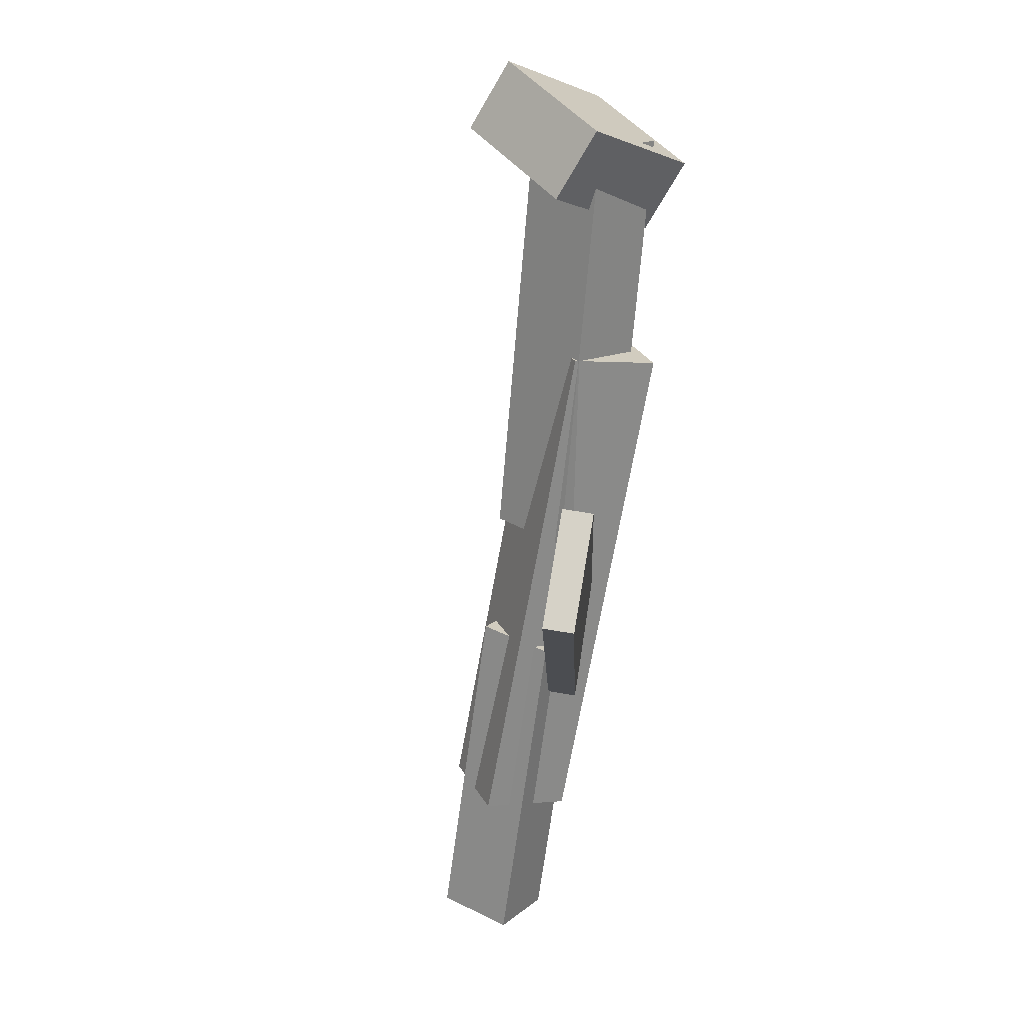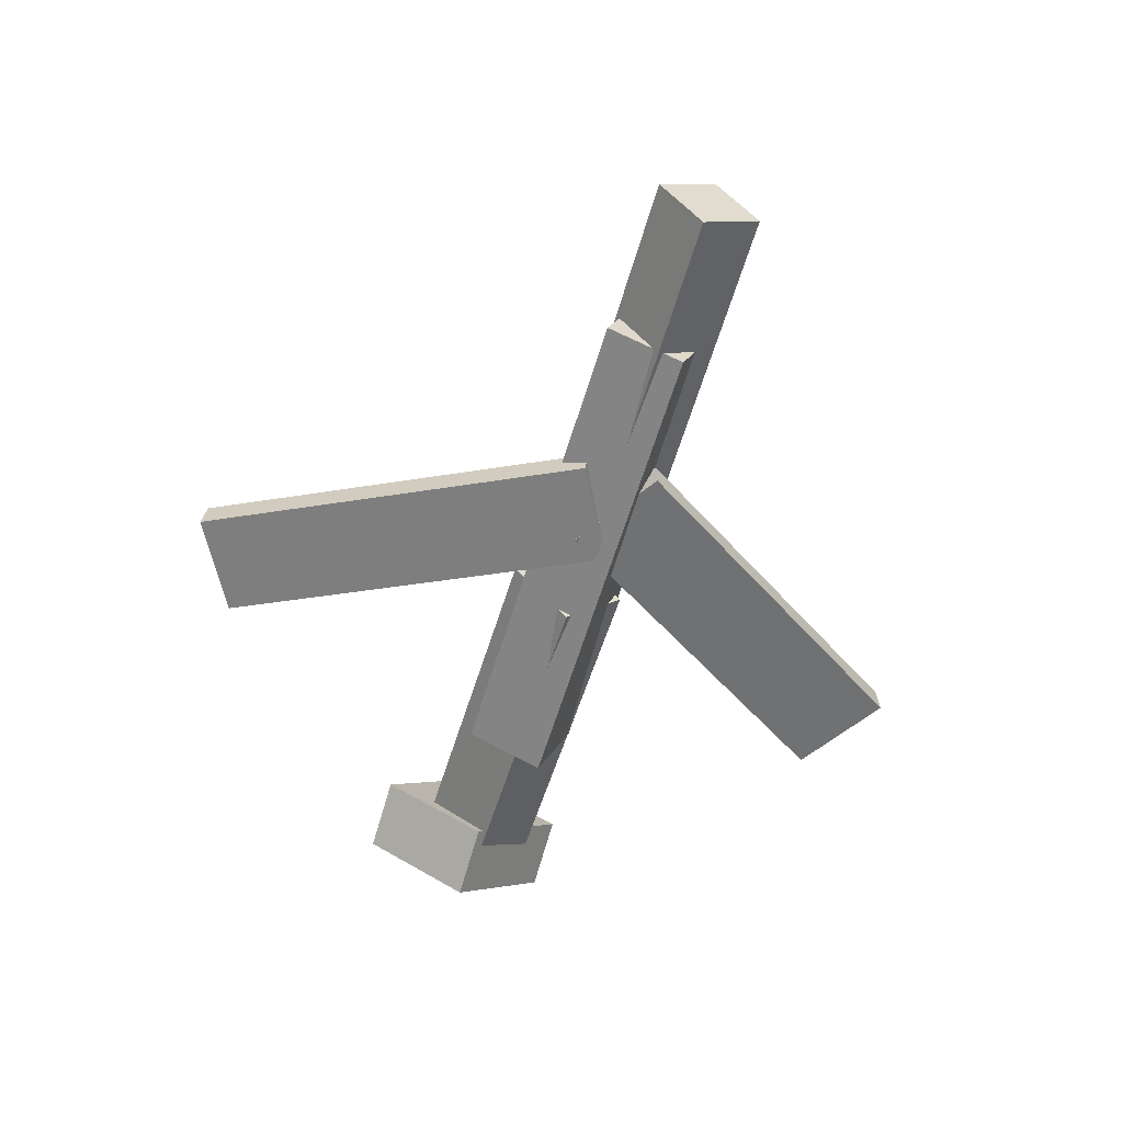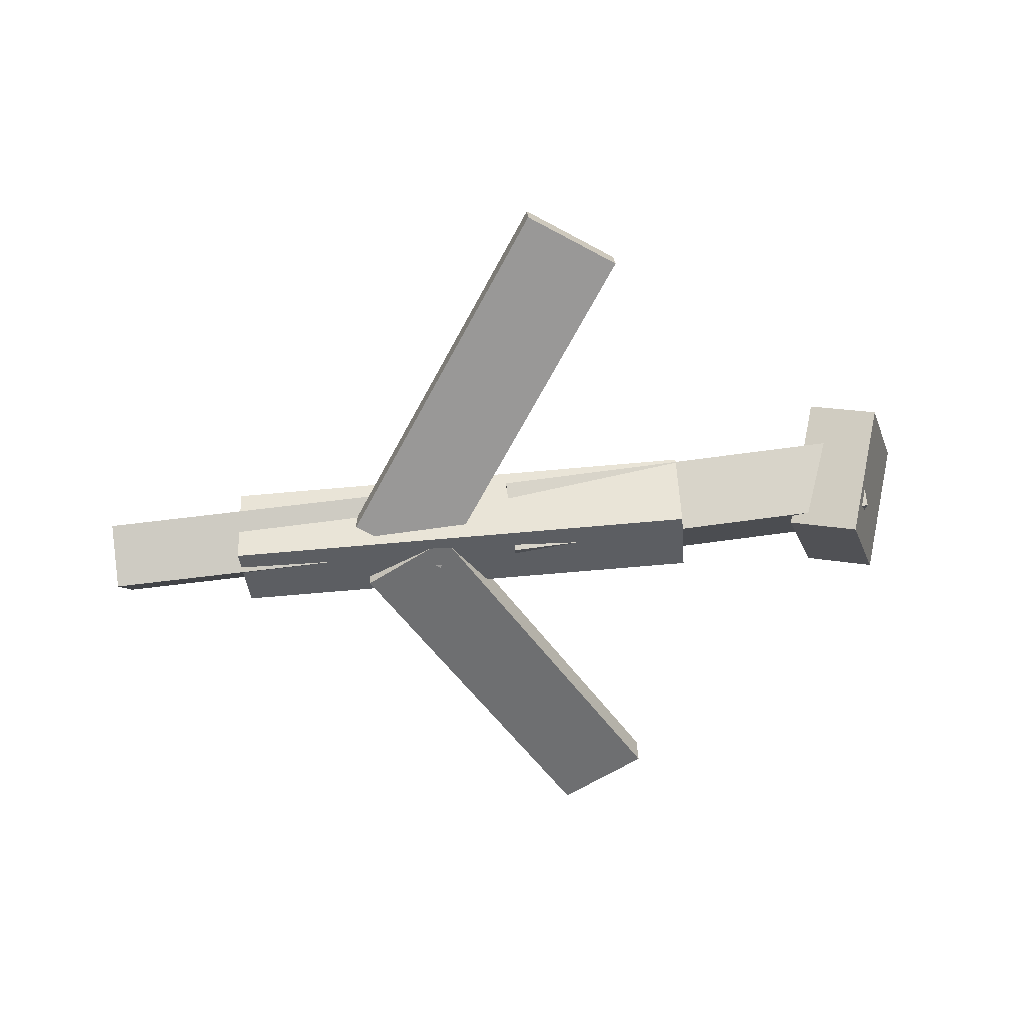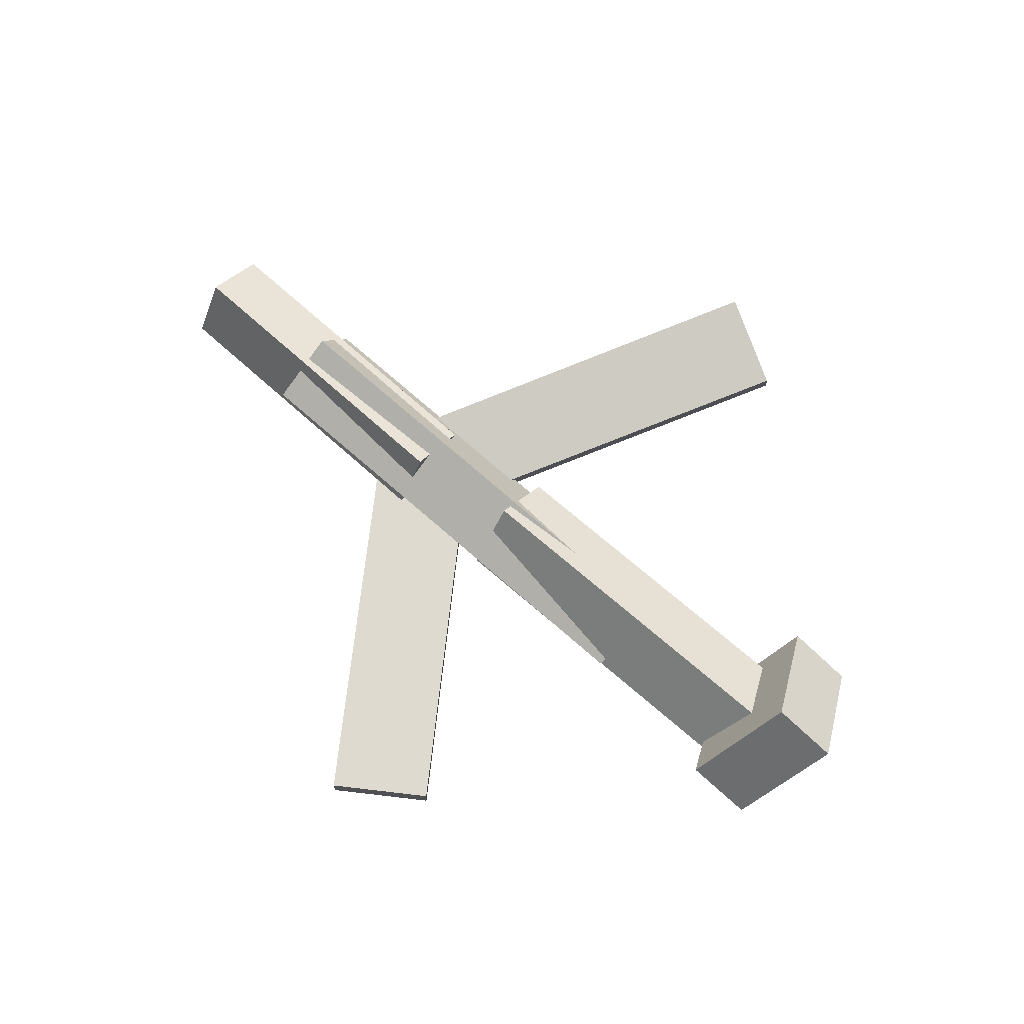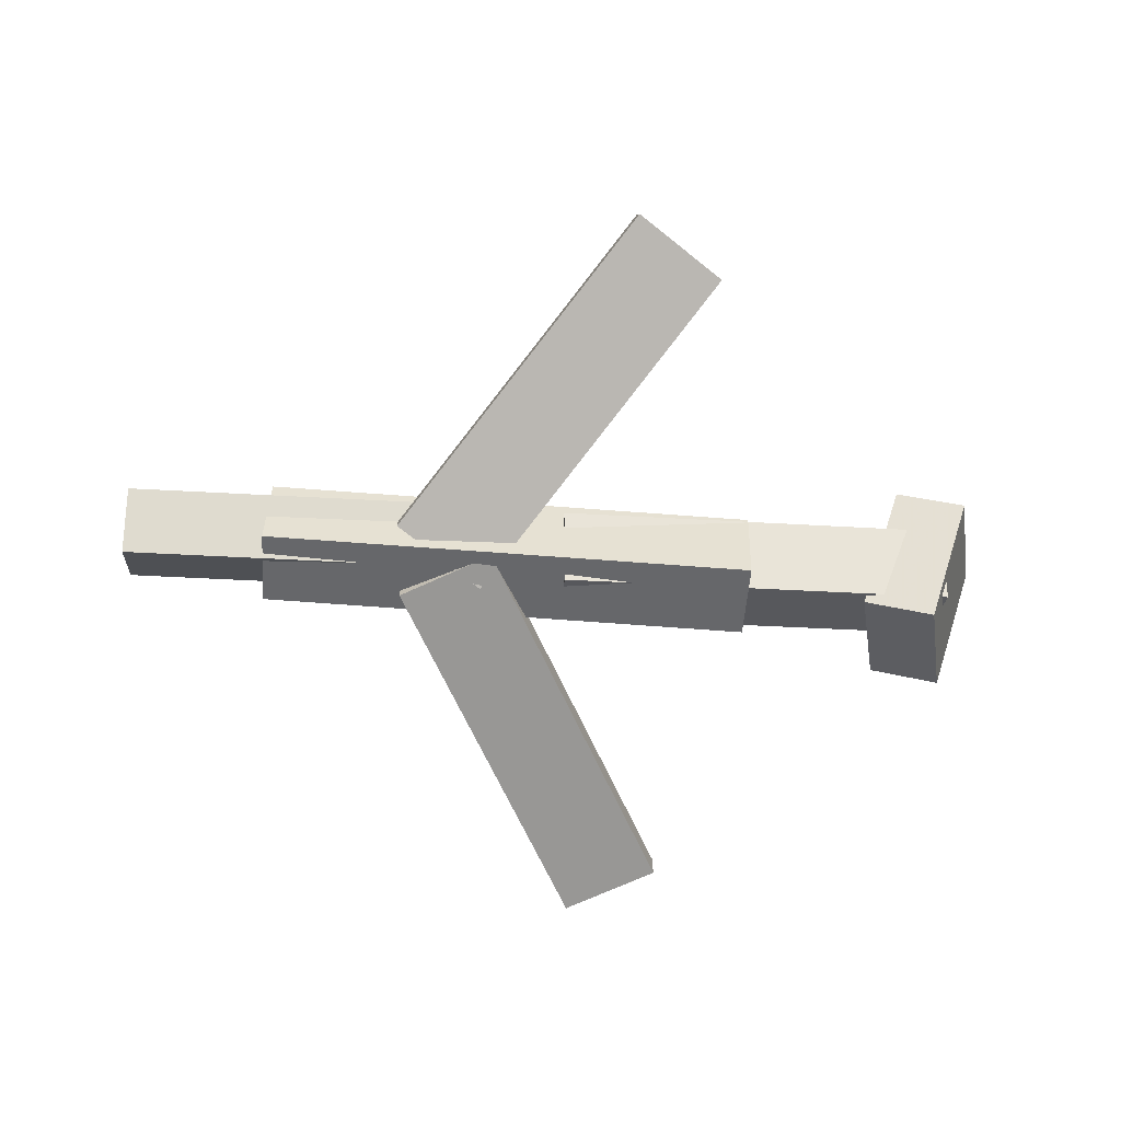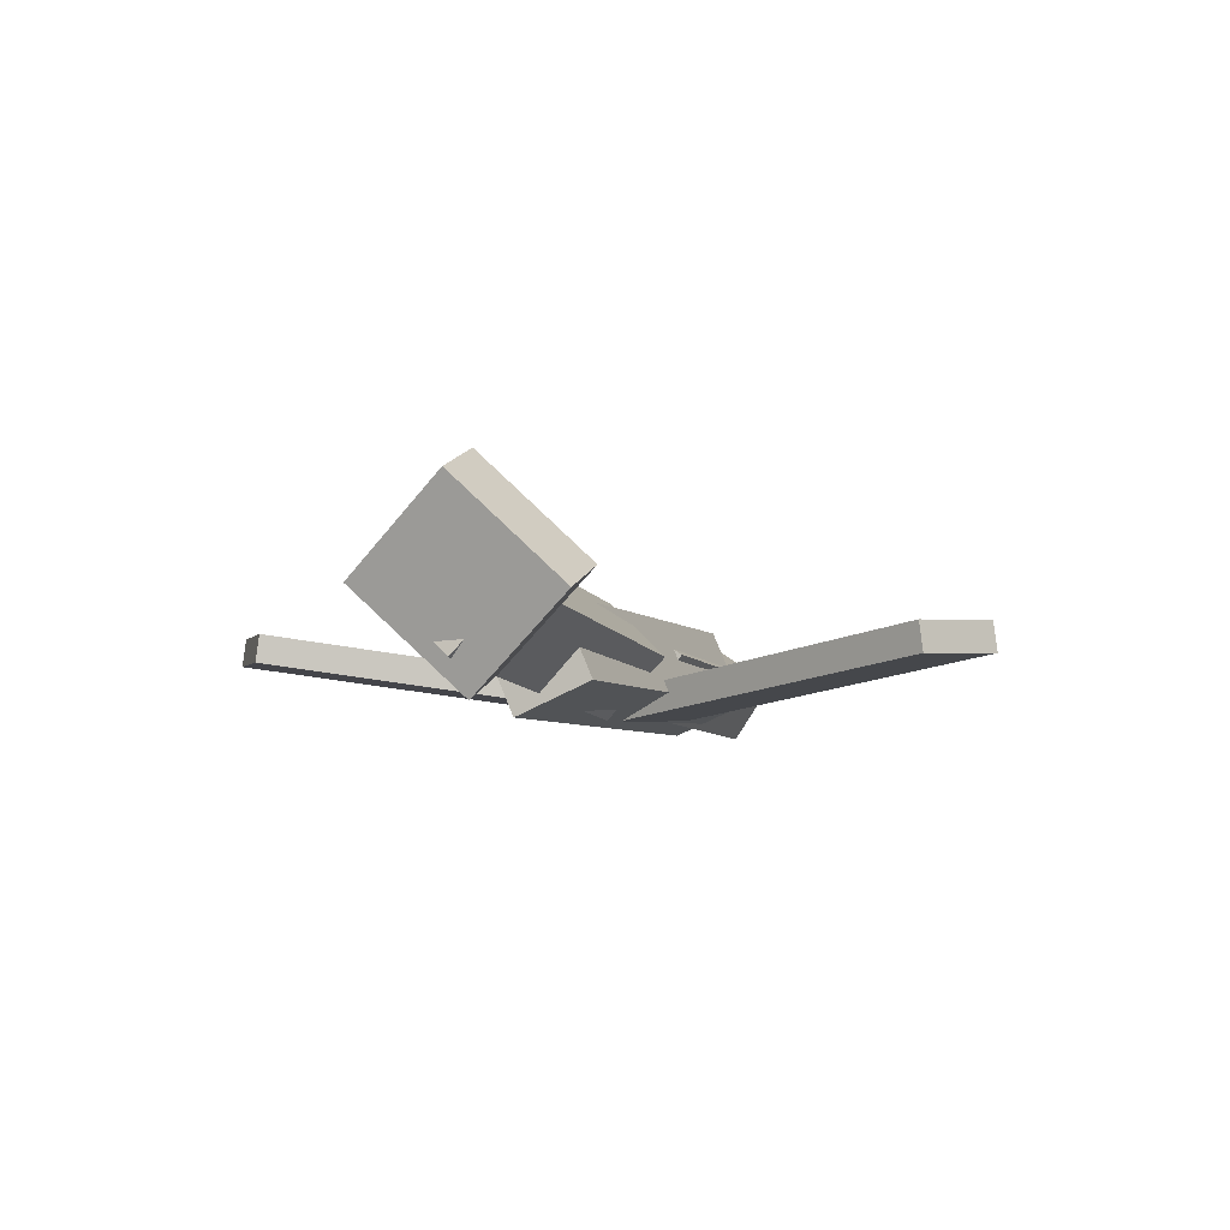
<metadata>
{"format":"obj","ext":"obj","renderer":"f3d","projection":"perspective","resolution":1024,"background":"white","views":[{"elev":-68.6,"azim":-100.1,"up":"+Z"},{"elev":-59.6,"azim":72.3,"up":"+Y"},{"elev":-61.6,"azim":-175.9,"up":"+Y"},{"elev":78.3,"azim":-140.6,"up":"+Y"},{"elev":-75.6,"azim":174.6,"up":"+Y"},{"elev":-4.7,"azim":-72.6,"up":"+Y"}]}
</metadata>
<code>
v 0.1464 -0.05681 -0.02655
v 0.07445 -0.05838 0.01996
v 0.1452 -0.07891 -0.02911
v 0.07327 -0.08048 0.0174
v -0.02658 -0.01676 -0.2929
v -0.09855 -0.01833 -0.2464
v -0.02776 -0.03886 -0.2955
v -0.09973 -0.04043 -0.249
f 1.0 7.0 5.0
f 1.0 3.0 7.0
f 1.0 4.0 3.0
f 1.0 2.0 4.0
f 3.0 8.0 7.0
f 3.0 4.0 8.0
f 5.0 7.0 8.0
f 5.0 8.0 6.0
f 1.0 5.0 6.0
f 1.0 6.0 2.0
f 2.0 6.0 8.0
f 2.0 8.0 4.0
v -0.1476 -0.06084 0.03937
v 0.2522 -0.06214 0.04787
v -0.1468 0.00234 0.01197
v 0.253 0.001042 0.02047
v -0.1464 -0.08706 -0.02104
v 0.2534 -0.08836 -0.01254
v -0.1456 -0.02388 -0.04844
v 0.2542 -0.02518 -0.03994
f 9.0 15.0 13.0
f 9.0 11.0 15.0
f 9.0 12.0 11.0
f 9.0 10.0 12.0
f 11.0 16.0 15.0
f 11.0 12.0 16.0
f 13.0 15.0 16.0
f 13.0 16.0 14.0
f 9.0 13.0 14.0
f 9.0 14.0 10.0
f 10.0 14.0 16.0
f 10.0 16.0 12.0
v -0.3113 -0.01128 -0.05114
v -0.3163 -0.05415 -0.00523
v -0.3077 0.03759 -0.00511
v -0.3127 -0.00529 0.0408
v 0.009393 -0.04125 -0.04407
v 0.004373 -0.08413 0.00184
v 0.01295 0.007612 0.001959
v 0.007926 -0.03526 0.04787
f 17.0 23.0 21.0
f 17.0 19.0 23.0
f 17.0 20.0 19.0
f 17.0 18.0 20.0
f 19.0 24.0 23.0
f 19.0 20.0 24.0
f 21.0 23.0 24.0
f 21.0 24.0 22.0
f 17.0 21.0 22.0
f 17.0 22.0 18.0
f 18.0 22.0 24.0
f 18.0 24.0 20.0
v 0.367 -0.03899 0.04407
v 0.37 -0.00857 -0.001995
v 0.1015 -0.02732 0.03483
v 0.1044 0.003101 -0.01124
v 0.366 -0.0887 0.01118
v 0.3689 -0.05828 -0.03489
v 0.1004 -0.07703 0.001931
v 0.1034 -0.0466 -0.04413
f 25.0 31.0 29.0
f 25.0 27.0 31.0
f 25.0 28.0 27.0
f 25.0 26.0 28.0
f 27.0 32.0 31.0
f 27.0 28.0 32.0
f 29.0 31.0 32.0
f 29.0 32.0 30.0
f 25.0 29.0 30.0
f 25.0 30.0 26.0
f 26.0 30.0 32.0
f 26.0 32.0 28.0
v -0.2742 0.01537 -0.07416
v -0.3295 -0.004639 -0.07392
v -0.2993 0.08549 0.004804
v -0.3545 0.06548 0.005047
v -0.2459 -0.06192 0.003452
v -0.3012 -0.08193 0.003696
v -0.2709 0.008194 0.08242
v -0.3262 -0.01182 0.08266
f 33.0 39.0 37.0
f 33.0 35.0 39.0
f 33.0 36.0 35.0
f 33.0 34.0 36.0
f 35.0 40.0 39.0
f 35.0 36.0 40.0
f 37.0 39.0 40.0
f 37.0 40.0 38.0
f 33.0 37.0 38.0
f 33.0 38.0 34.0
f 34.0 38.0 40.0
f 34.0 40.0 36.0
v 0.1388 -0.07974 0.02931
v 0.06662 -0.08343 -0.01254
v 0.1394 -0.05575 0.02621
v 0.0672 -0.05944 -0.01565
v -0.02579 -0.03944 0.3098
v -0.098 -0.04313 0.2679
v -0.02522 -0.01546 0.3066
v -0.09742 -0.01914 0.2648
f 41.0 47.0 45.0
f 41.0 43.0 47.0
f 41.0 44.0 43.0
f 41.0 42.0 44.0
f 43.0 48.0 47.0
f 43.0 44.0 48.0
f 45.0 47.0 48.0
f 45.0 48.0 46.0
f 41.0 45.0 46.0
f 41.0 46.0 42.0
f 42.0 46.0 48.0
f 42.0 48.0 44.0

</code>
